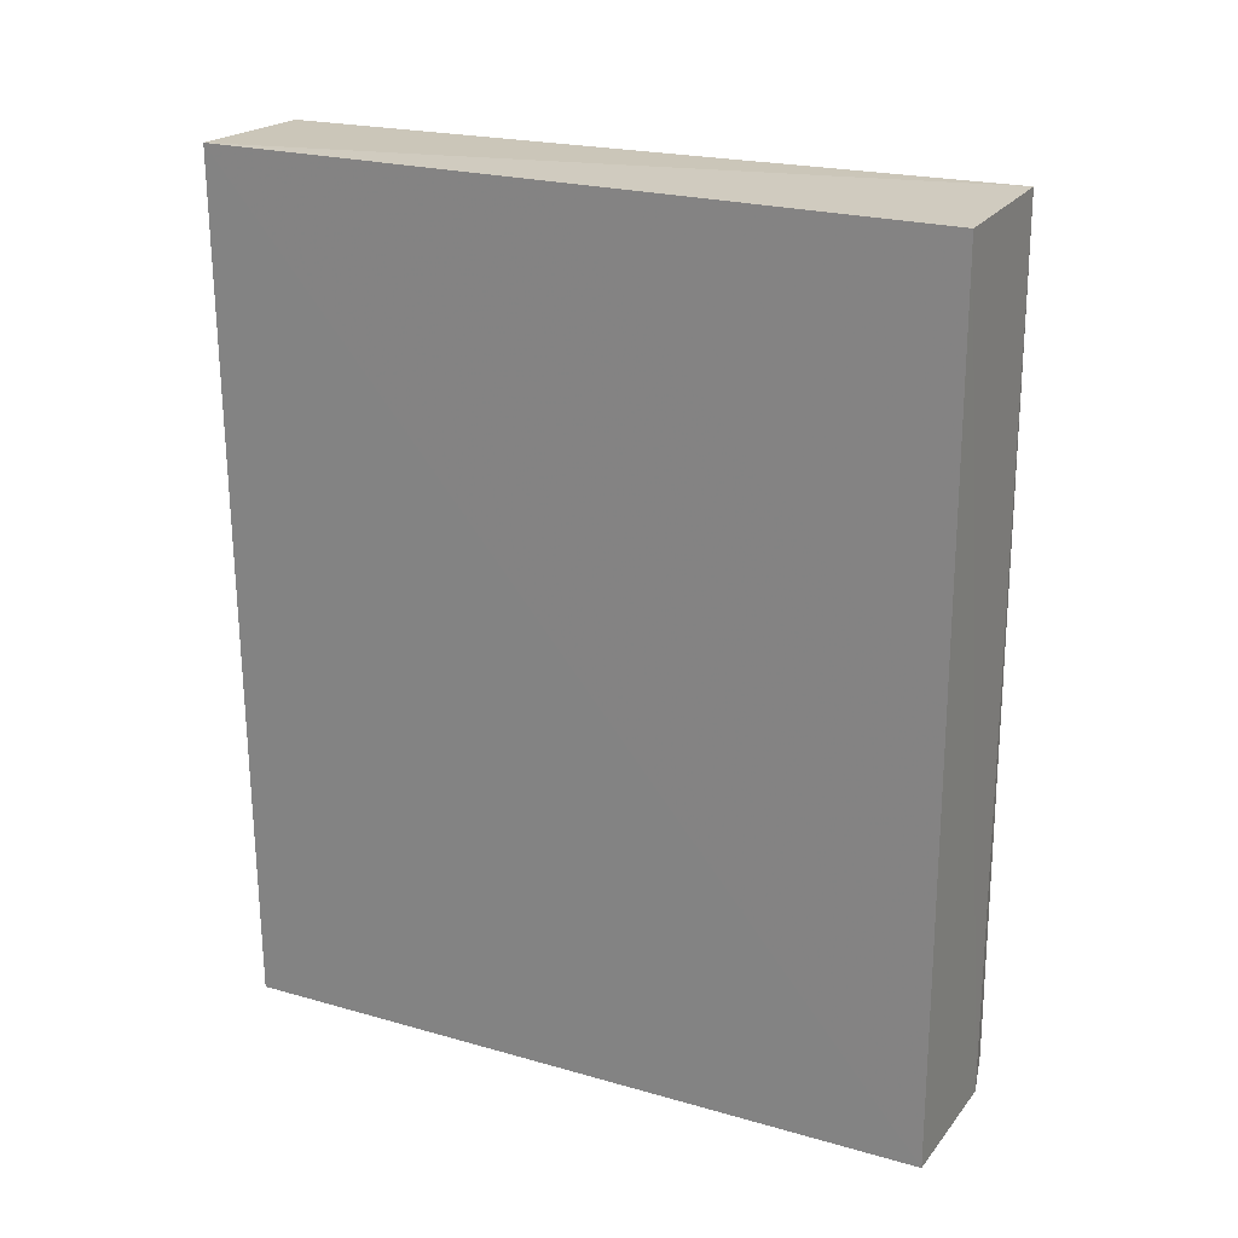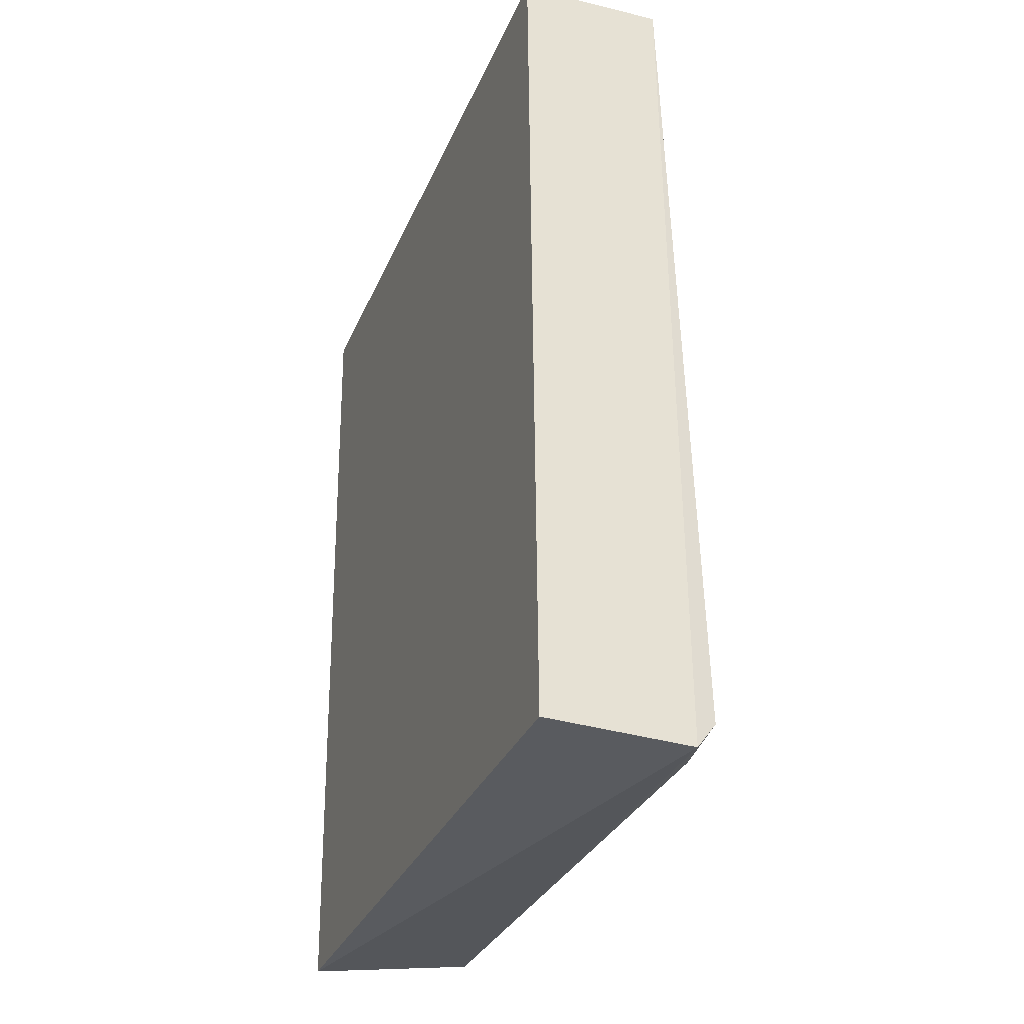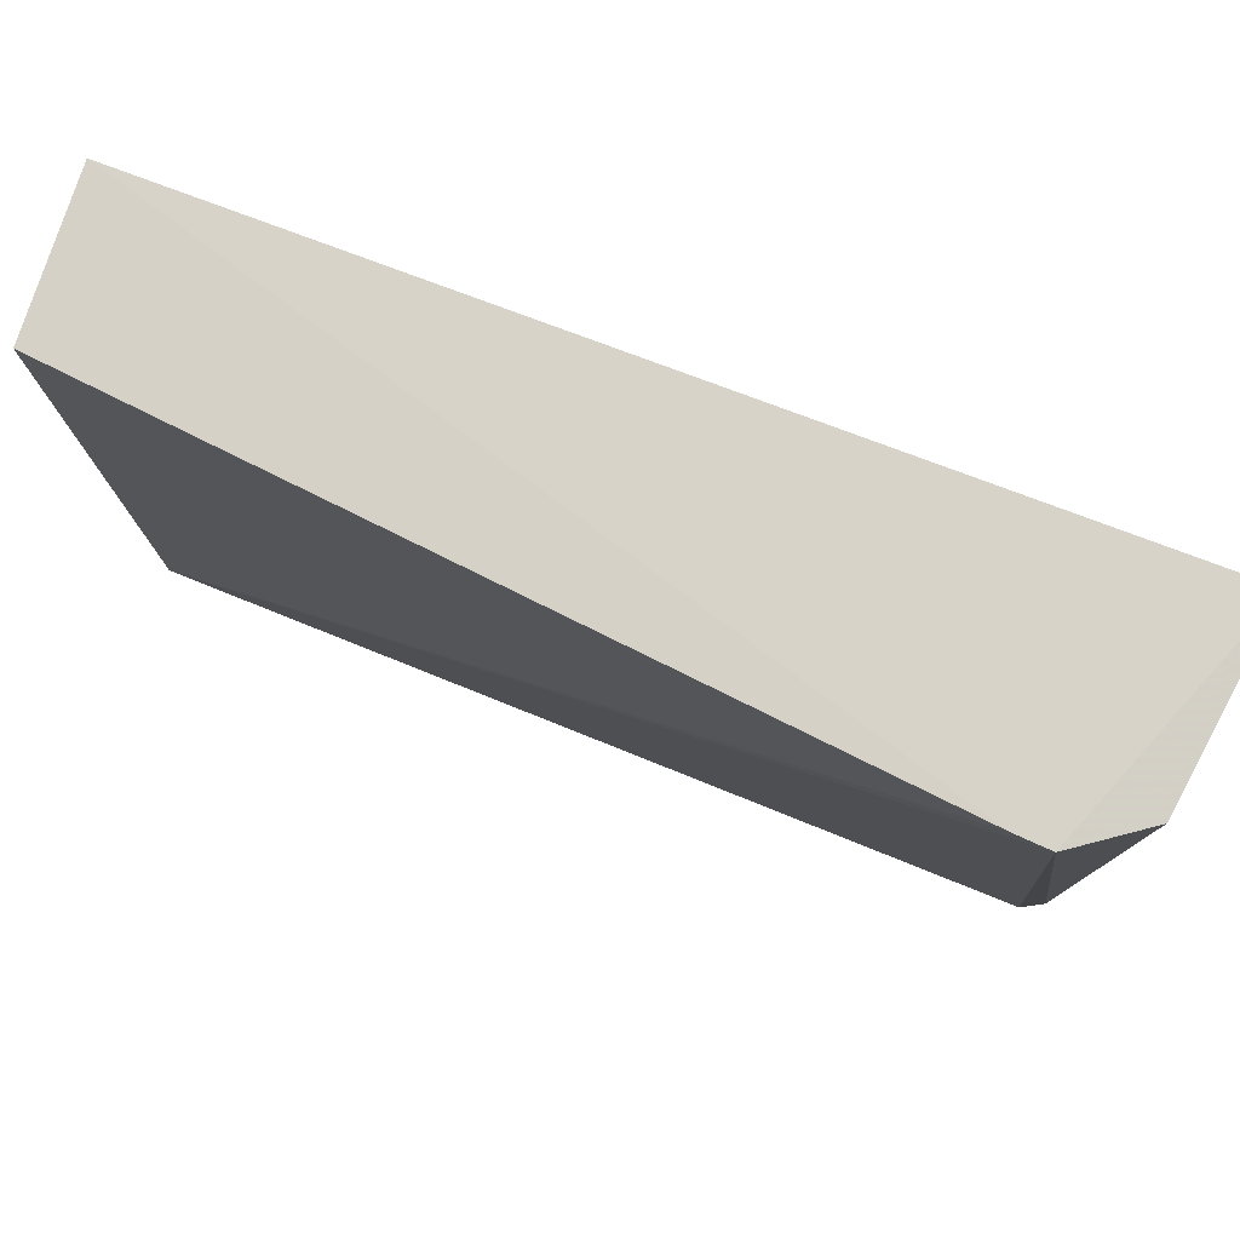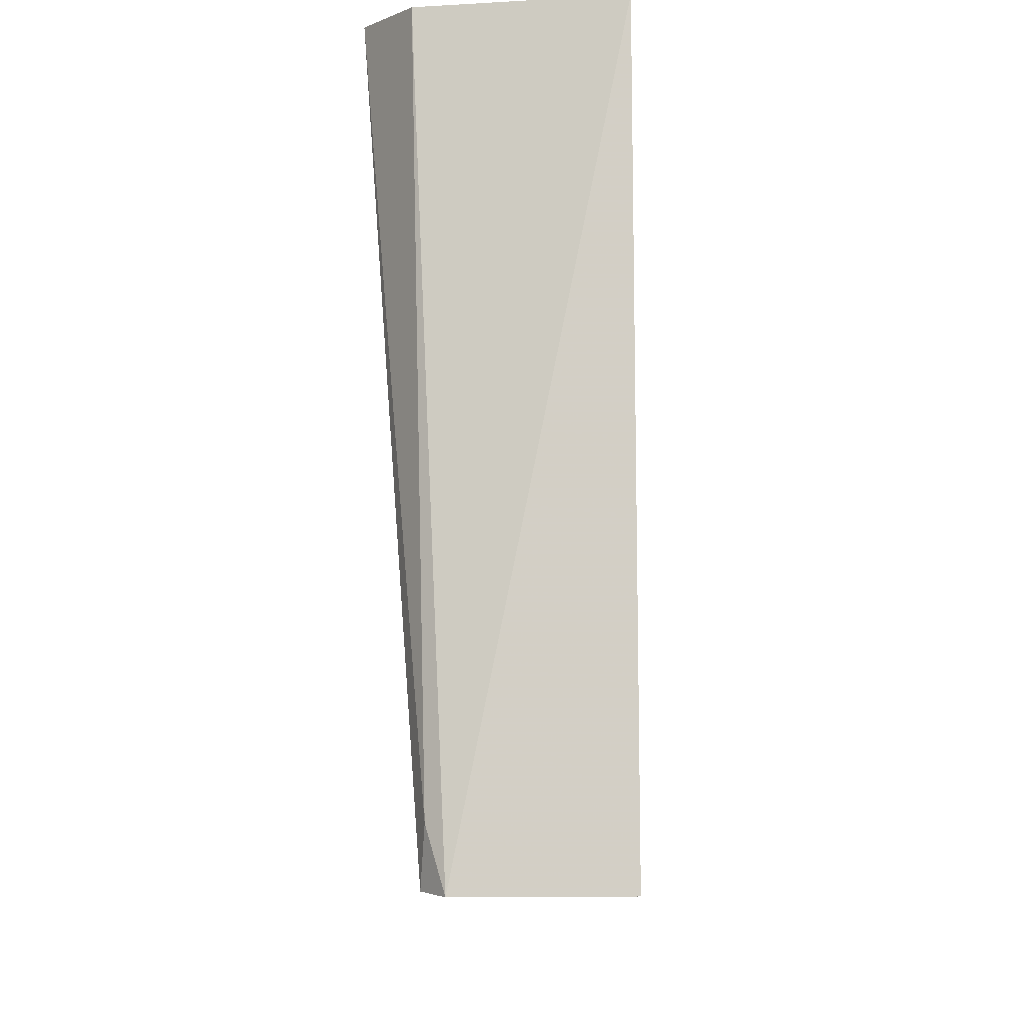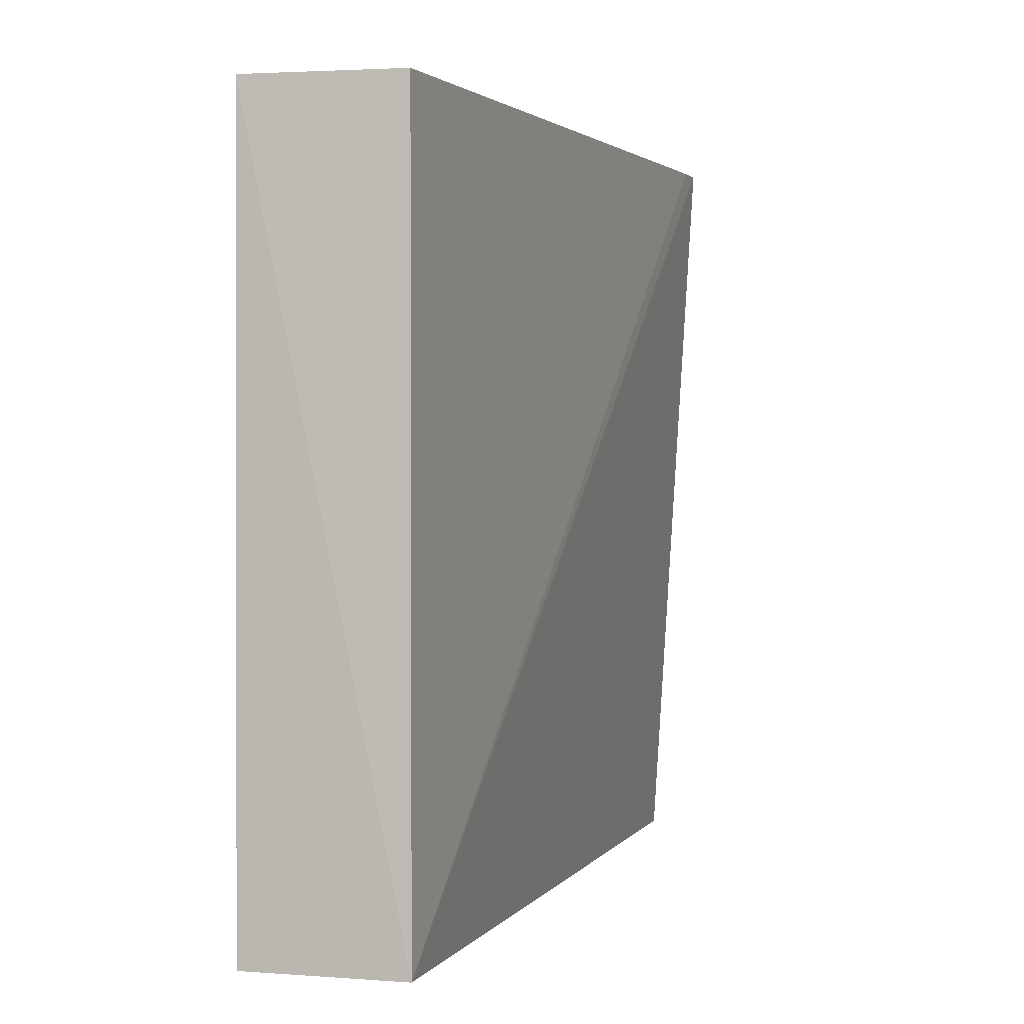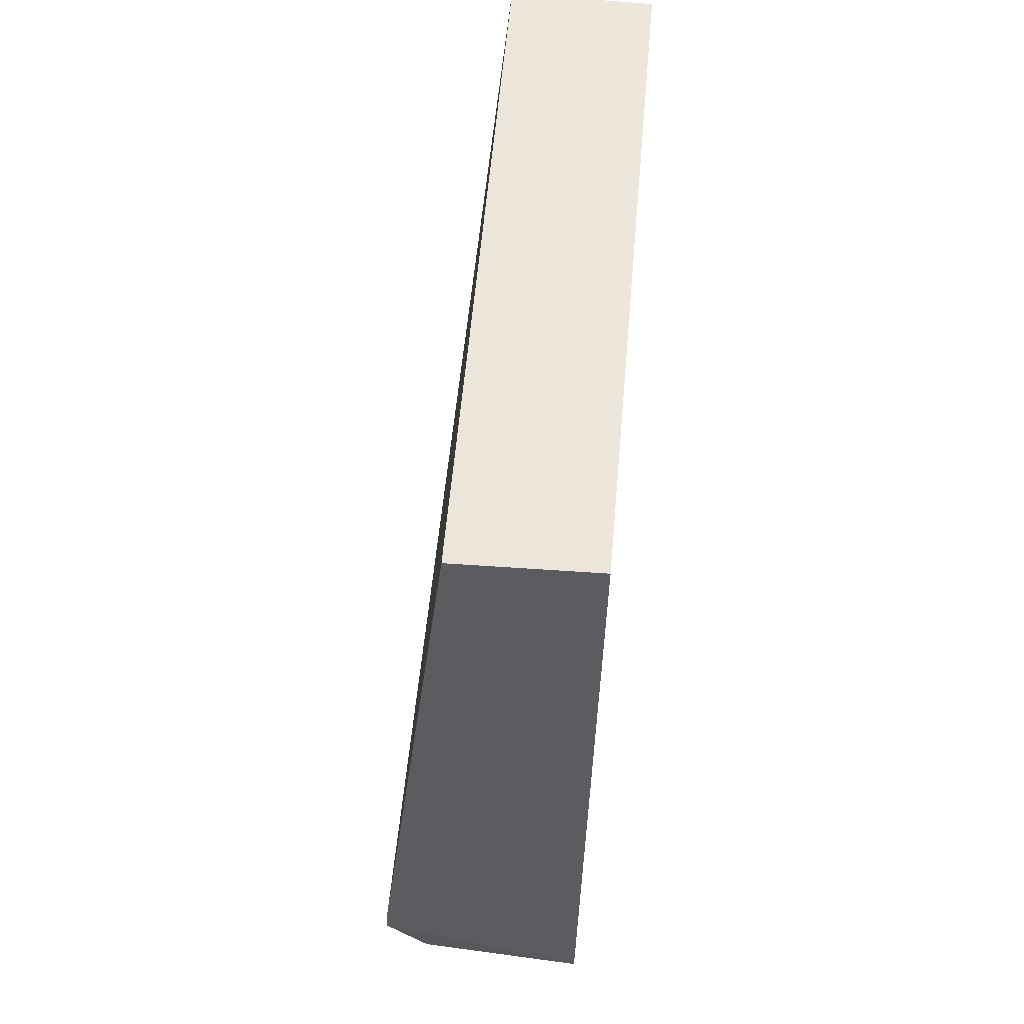
<metadata>
{"format":"obj","ext":"obj","renderer":"f3d","projection":"perspective","resolution":1024,"background":"white","views":[{"elev":22.5,"azim":116.7,"up":"+Y"},{"elev":-31.0,"azim":159.7,"up":"+Y"},{"elev":78.8,"azim":-70.1,"up":"+Z"},{"elev":-8.6,"azim":1.4,"up":"+Z"},{"elev":1.0,"azim":-165.5,"up":"+Z"},{"elev":55.3,"azim":5.0,"up":"+Y"}]}
</metadata>
<code>
v 0.1089 0.04858 0.1373
v 0.1083 -0.006311 0.1372
v 0.1085 -0.005912 0.09217
v 0.09962 0.04872 0.09211
v 0.09429 -0.0006404 0.1377
v 0.1089 0.0485 0.09214
v 0.09977 0.04833 0.1373
v 0.0991 -0.00628 0.09213
v 0.09444 0.00135 0.1377
v 0.09709 -0.004673 0.1373
v 0.09779 -0.004562 0.09238
v 0.09804 -0.005561 0.09567
f 1 2 3
f 6 1 3
f 6 4 1
f 7 1 4
f 8 3 2
f 8 6 3
f 8 4 6
f 9 1 7
f 9 5 2
f 9 2 1
f 9 7 4
f 9 4 5
f 10 8 2
f 10 2 5
f 11 5 4
f 11 4 8
f 12 10 5
f 12 5 11
f 12 11 8
f 12 8 10

</code>
